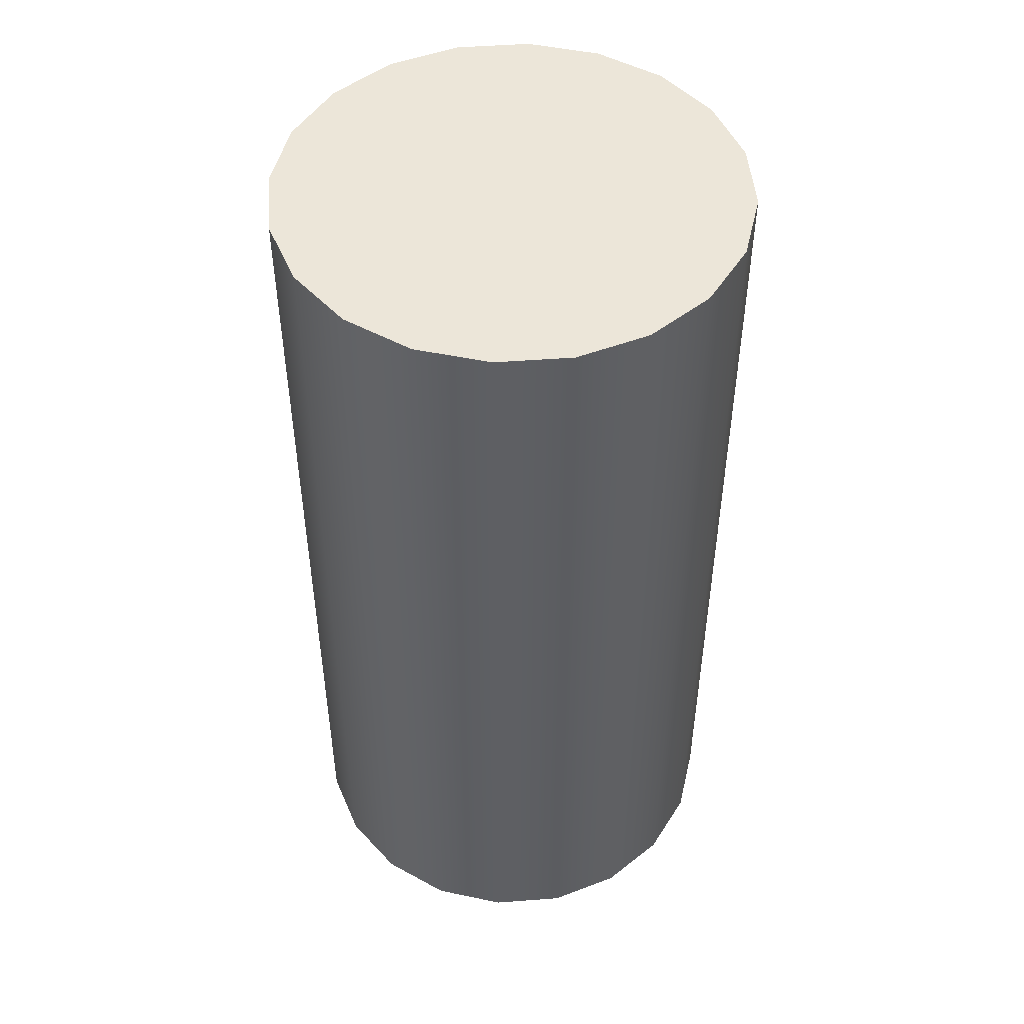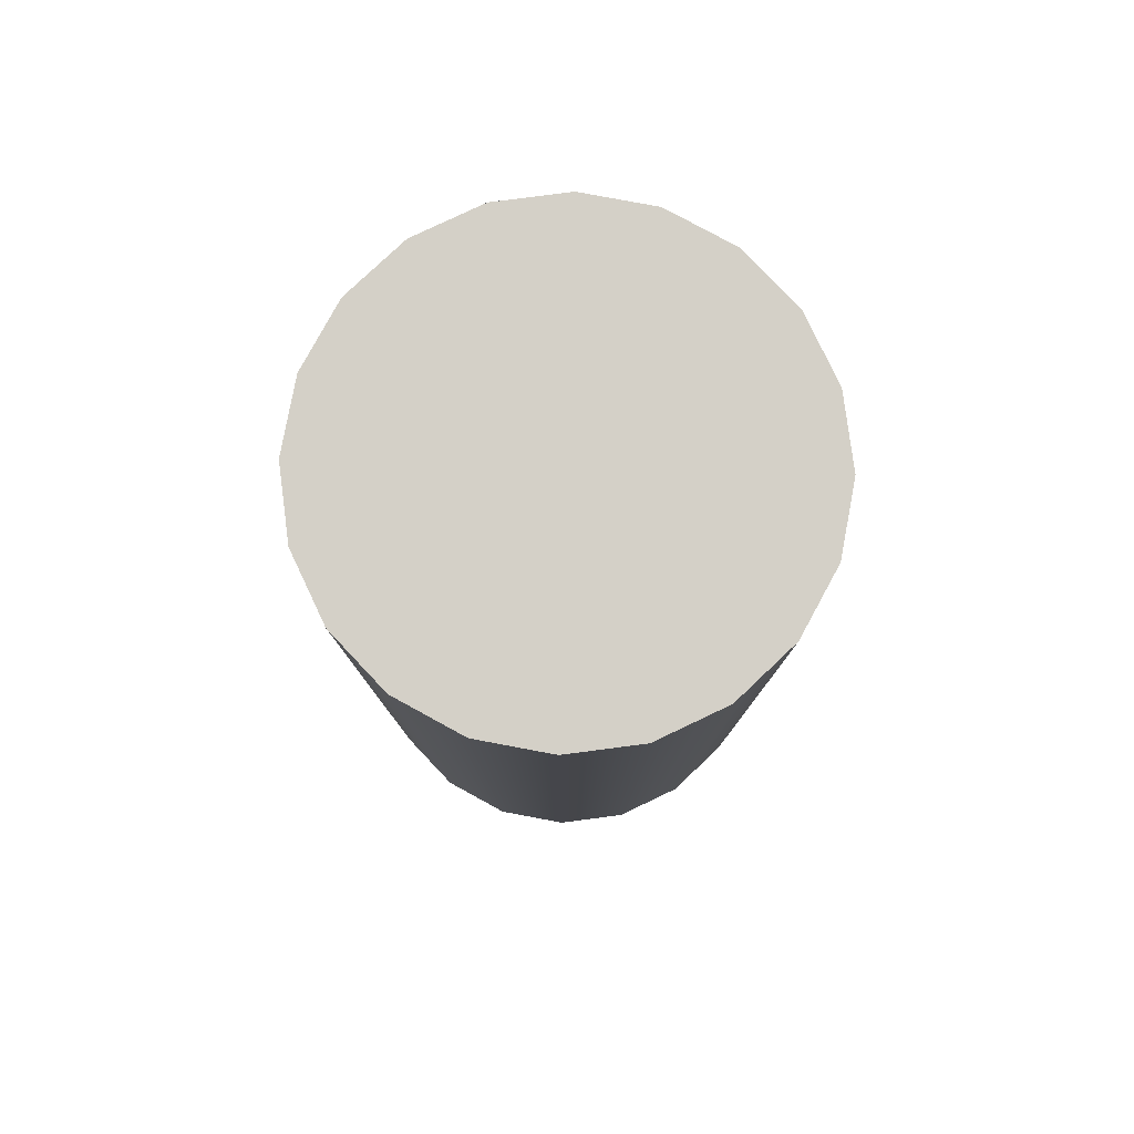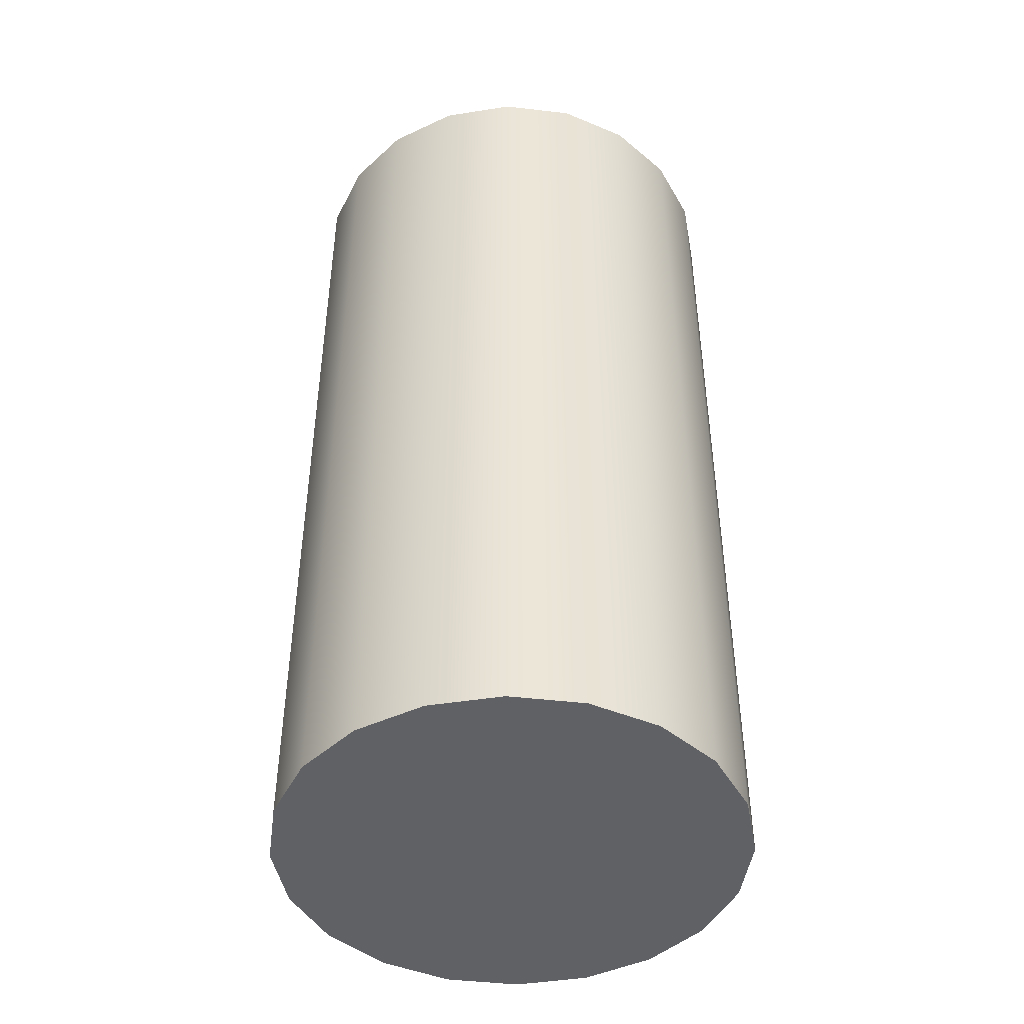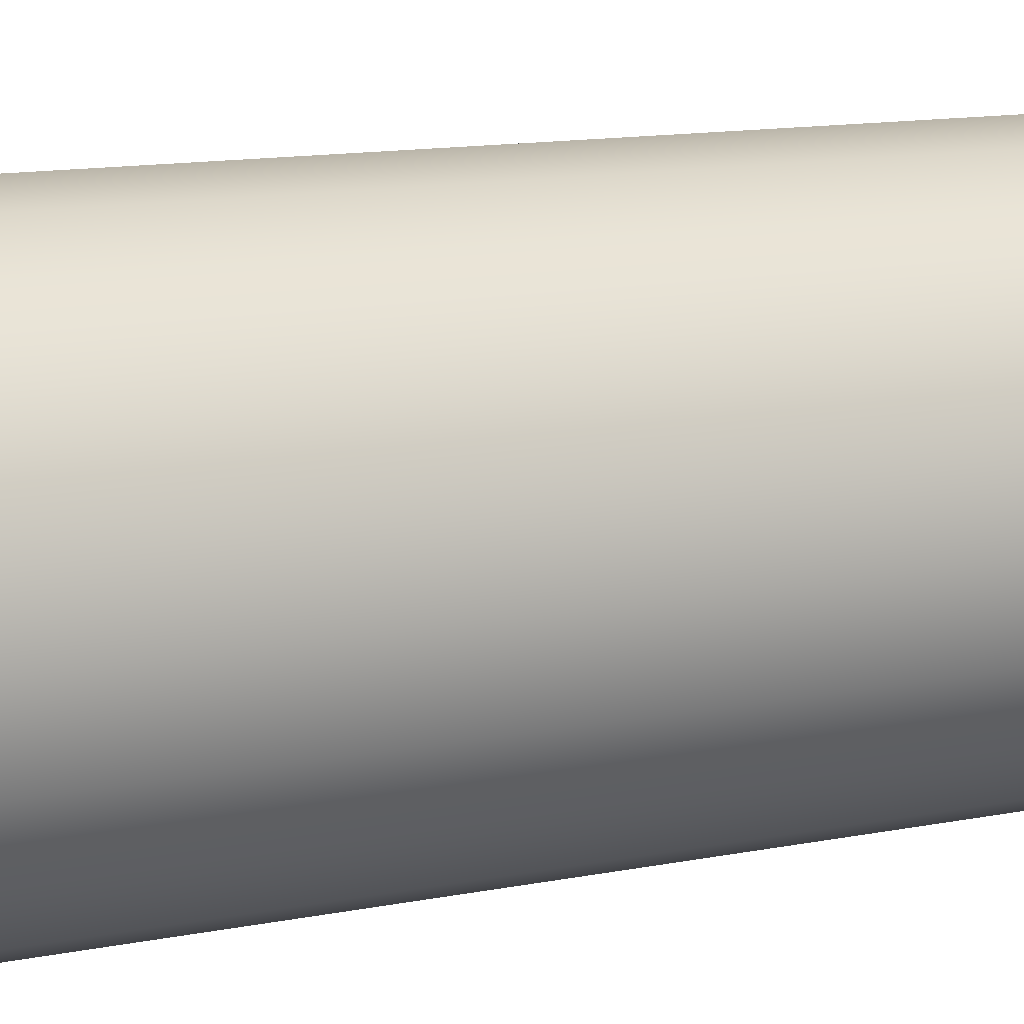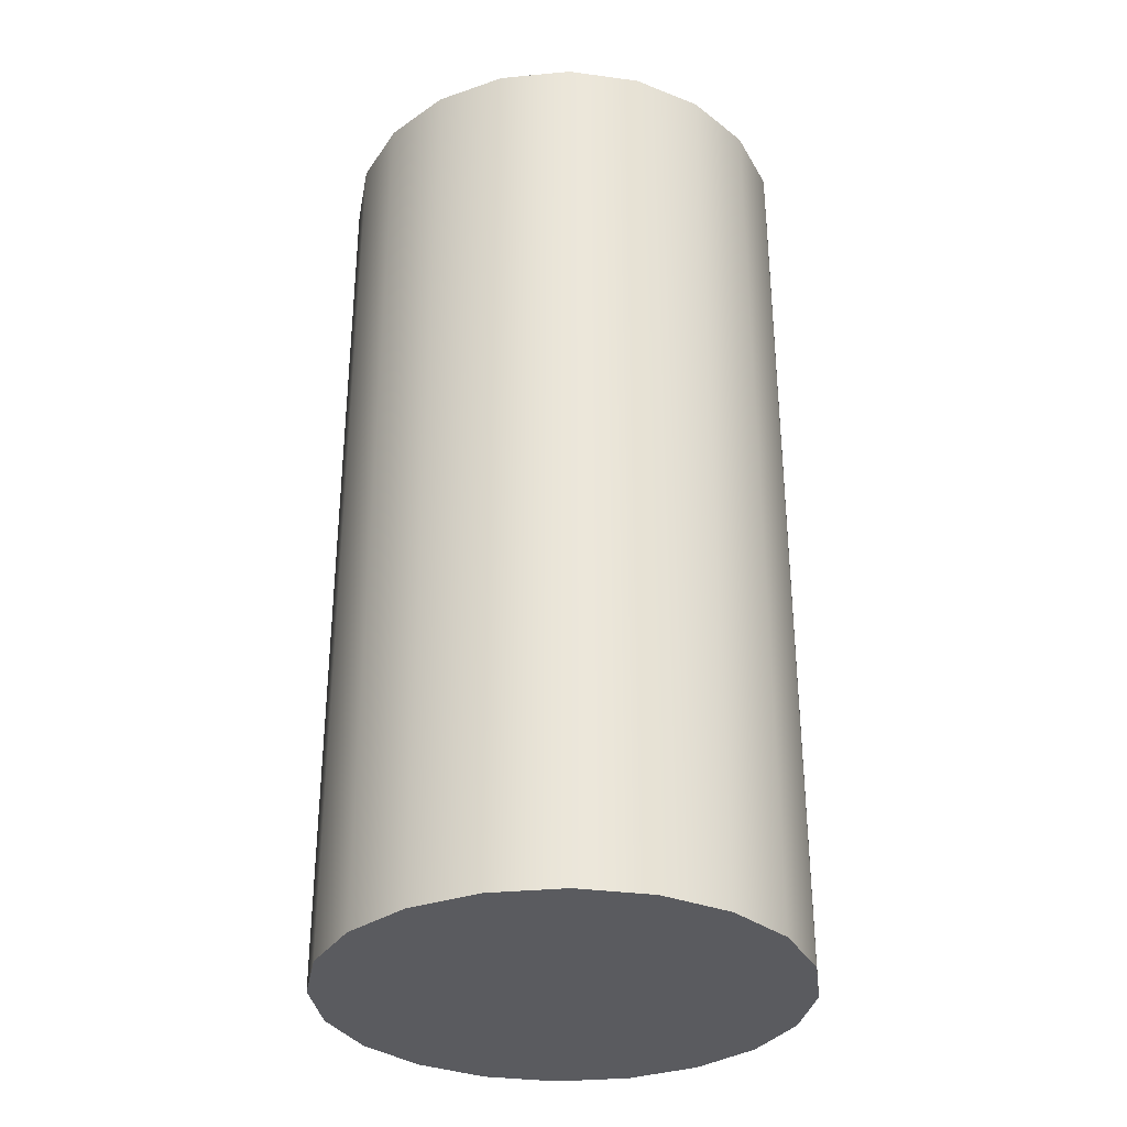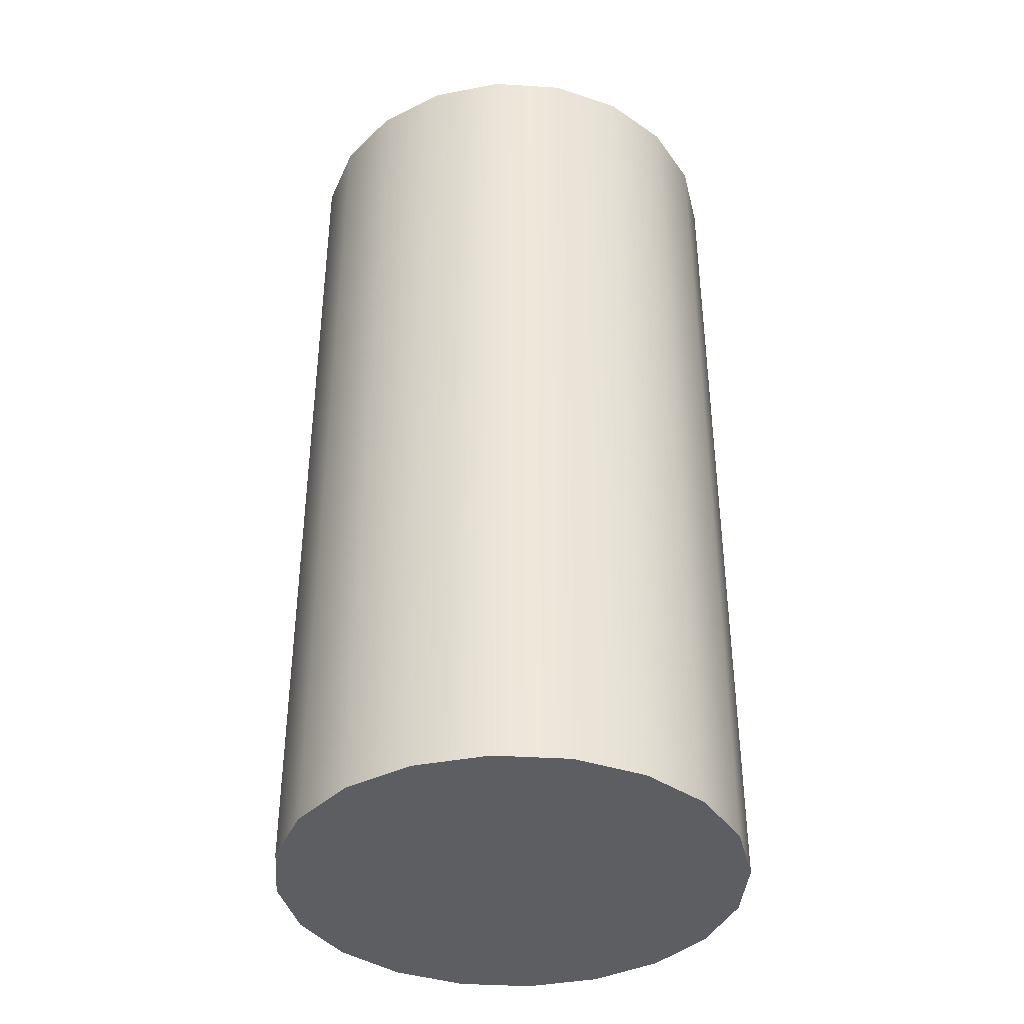
<metadata>
{"format":"obj","ext":"obj","renderer":"f3d","projection":"perspective","resolution":1024,"background":"white","views":[{"elev":49.0,"azim":-13.8,"up":"+Y"},{"elev":80.0,"azim":1.6,"up":"+Y"},{"elev":-45.4,"azim":1.3,"up":"+Y"},{"elev":13.6,"azim":66.4,"up":"+Z"},{"elev":-32.8,"azim":142.4,"up":"+Y"},{"elev":-39.0,"azim":166.6,"up":"+Y"}]}
</metadata>
<code>
g Cylinder
v -0.4755 -1 0.1545
v -0.4045 -1 0.2939
v -0.2939 -1 0.4045
v -0.1545 -1 0.4755
v 0 -1 0.5
v 0.1545 -1 0.4755
v 0.2939 -1 0.4045
v 0.4045 -1 0.2939
v 0.4755 -1 0.1545
v 0.5 -1 0
v 0.4755 -1 -0.1545
v 0.4045 -1 -0.2939
v 0.2939 -1 -0.4045
v 0.1545 -1 -0.4755
v 1.49e-08 -1 -0.5
v -0.1545 -1 -0.4755
v -0.2939 -1 -0.4045
v -0.4045 -1 -0.2939
v -0.4755 -1 -0.1545
v -0.5 -1 0
v -0.4755 1 0.1545
v -0.4045 1 0.2939
v -0.2939 1 0.4045
v -0.1545 1 0.4755
v 0 1 0.5
v 0.1545 1 0.4755
v 0.2939 1 0.4045
v 0.4045 1 0.2939
v 0.4755 1 0.1545
v 0.5 1 0
v 0.4755 1 -0.1545
v 0.4045 1 -0.2939
v 0.2939 1 -0.4045
v 0.1545 1 -0.4755
v 1.49e-08 1 -0.5
v -0.1545 1 -0.4755
v -0.2939 1 -0.4045
v -0.4045 1 -0.2939
v -0.4755 1 -0.1545
v -0.5 1 0
v 0 -1 0
v 0 1 0
v 0.5 -1 0
v 0.5 1 0
v -0.5 -1 0
v -0.5 1 0
v -0.4755 1 0.1545
v -0.4755 -1 0.1545
v -0.4045 -1 0.2939
v -0.4755 -1 0.1545
v -0.2939 -1 0.4045
v -0.1545 -1 0.4755
v 0 -1 0.5
v 0.1545 -1 0.4755
v 0.2939 -1 0.4045
v 0.4045 -1 0.2939
v 0.4755 -1 0.1545
v 0.5 -1 0
v 0.4755 -1 -0.1545
v 0.4045 -1 -0.2939
v 0.2939 -1 -0.4045
v 0.1545 -1 -0.4755
v 1.49e-08 -1 -0.5
v -0.1545 -1 -0.4755
v -0.2939 -1 -0.4045
v -0.4045 -1 -0.2939
v -0.4755 -1 -0.1545
v -0.5 -1 0
v -0.4755 1 0.1545
v -0.4045 1 0.2939
v -0.2939 1 0.4045
v -0.1545 1 0.4755
v 0 1 0.5
v 0.1545 1 0.4755
v 0.2939 1 0.4045
v 0.4045 1 0.2939
v 0.4755 1 0.1545
v 0.5 1 0
v 0.4755 1 -0.1545
v 0.4045 1 -0.2939
v 0.2939 1 -0.4045
v 0.1545 1 -0.4755
v 1.49e-08 1 -0.5
v -0.1545 1 -0.4755
v -0.2939 1 -0.4045
v -0.4045 1 -0.2939
v -0.4755 1 -0.1545
v -0.5 1 0
f 1 22 21
f 1 2 22
f 2 23 22
f 2 3 23
f 3 24 23
f 3 4 24
f 4 25 24
f 4 5 25
f 5 26 25
f 5 6 26
f 6 27 26
f 6 7 27
f 7 28 27
f 7 8 28
f 8 29 28
f 8 9 29
f 9 30 29
f 9 10 30
f 43 31 44
f 43 11 31
f 11 32 31
f 11 12 32
f 12 33 32
f 12 13 33
f 13 34 33
f 13 14 34
f 14 35 34
f 14 15 35
f 15 36 35
f 15 16 36
f 16 37 36
f 16 17 37
f 17 38 37
f 17 18 38
f 18 39 38
f 18 19 39
f 19 40 39
f 19 20 40
f 45 47 46
f 45 48 47
f 49 50 41
f 51 49 41
f 52 51 41
f 53 52 41
f 54 53 41
f 55 54 41
f 56 55 41
f 57 56 41
f 58 57 41
f 59 58 41
f 60 59 41
f 61 60 41
f 62 61 41
f 63 62 41
f 64 63 41
f 65 64 41
f 66 65 41
f 67 66 41
f 68 67 41
f 50 68 41
f 69 70 42
f 70 71 42
f 71 72 42
f 72 73 42
f 73 74 42
f 74 75 42
f 75 76 42
f 76 77 42
f 77 78 42
f 78 79 42
f 79 80 42
f 80 81 42
f 81 82 42
f 82 83 42
f 83 84 42
f 84 85 42
f 85 86 42
f 86 87 42
f 87 88 42
f 88 69 42

</code>
